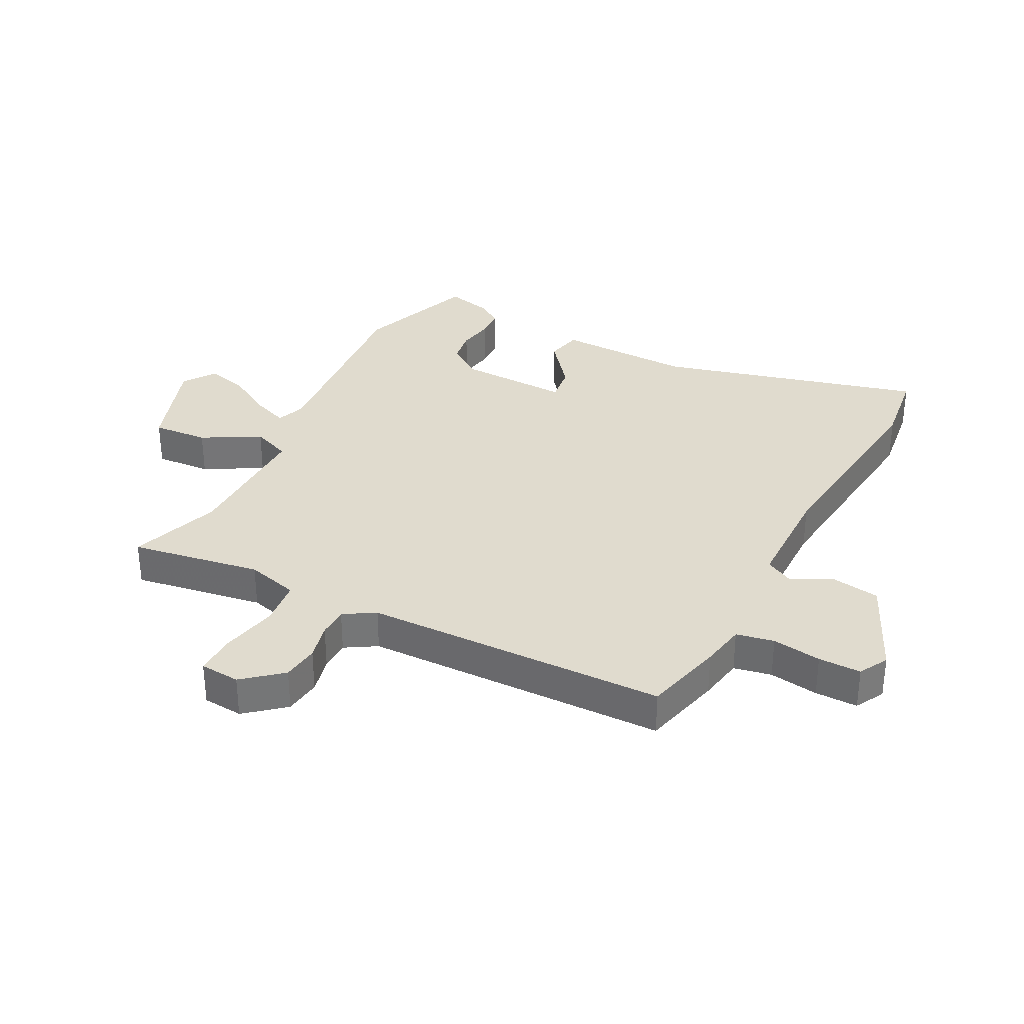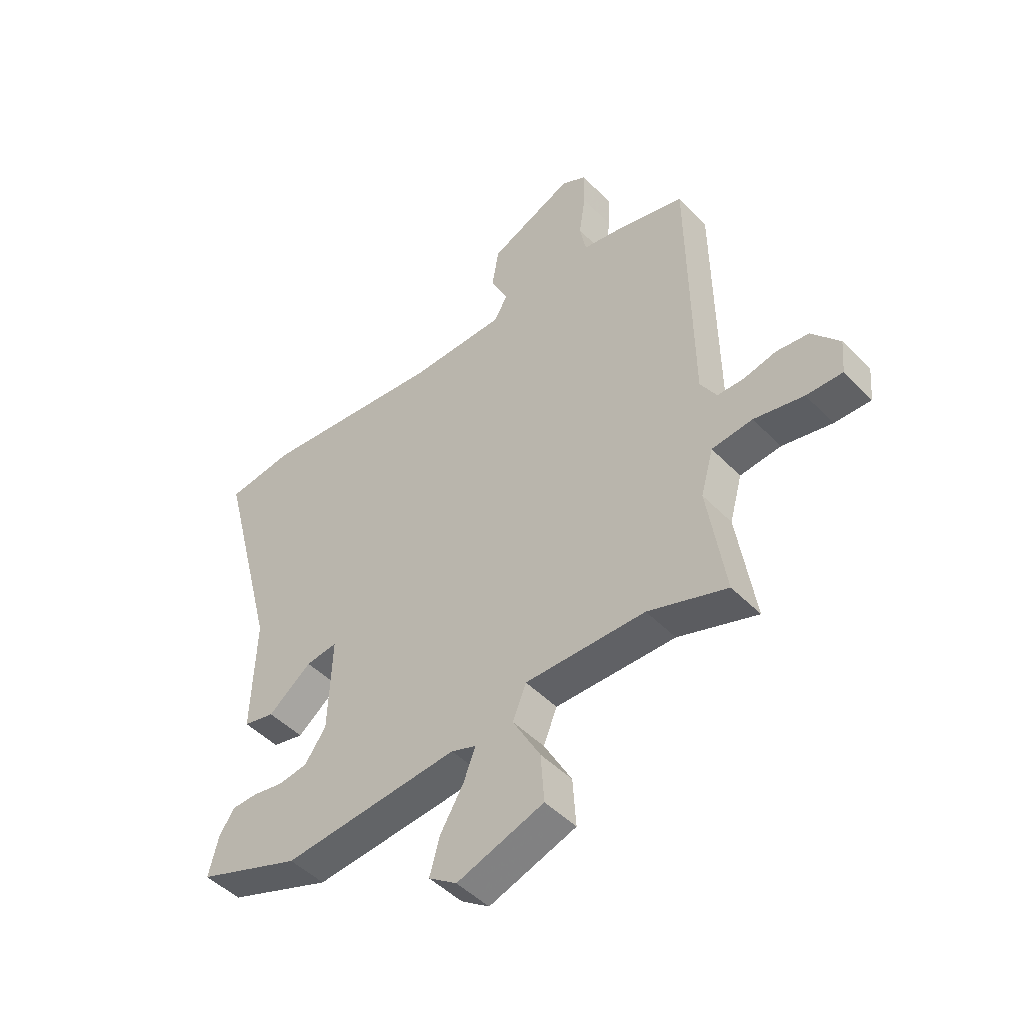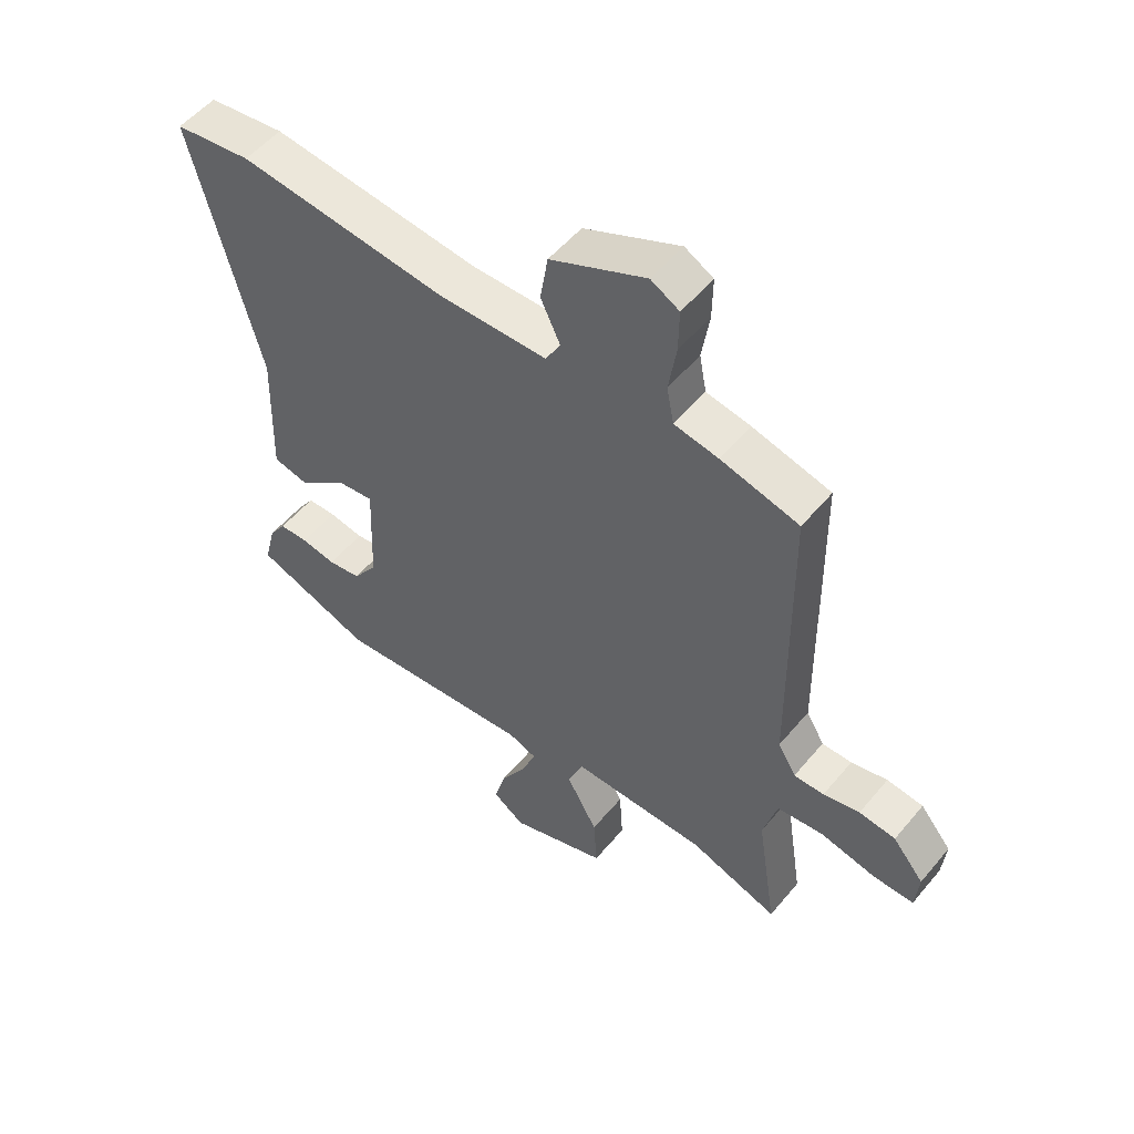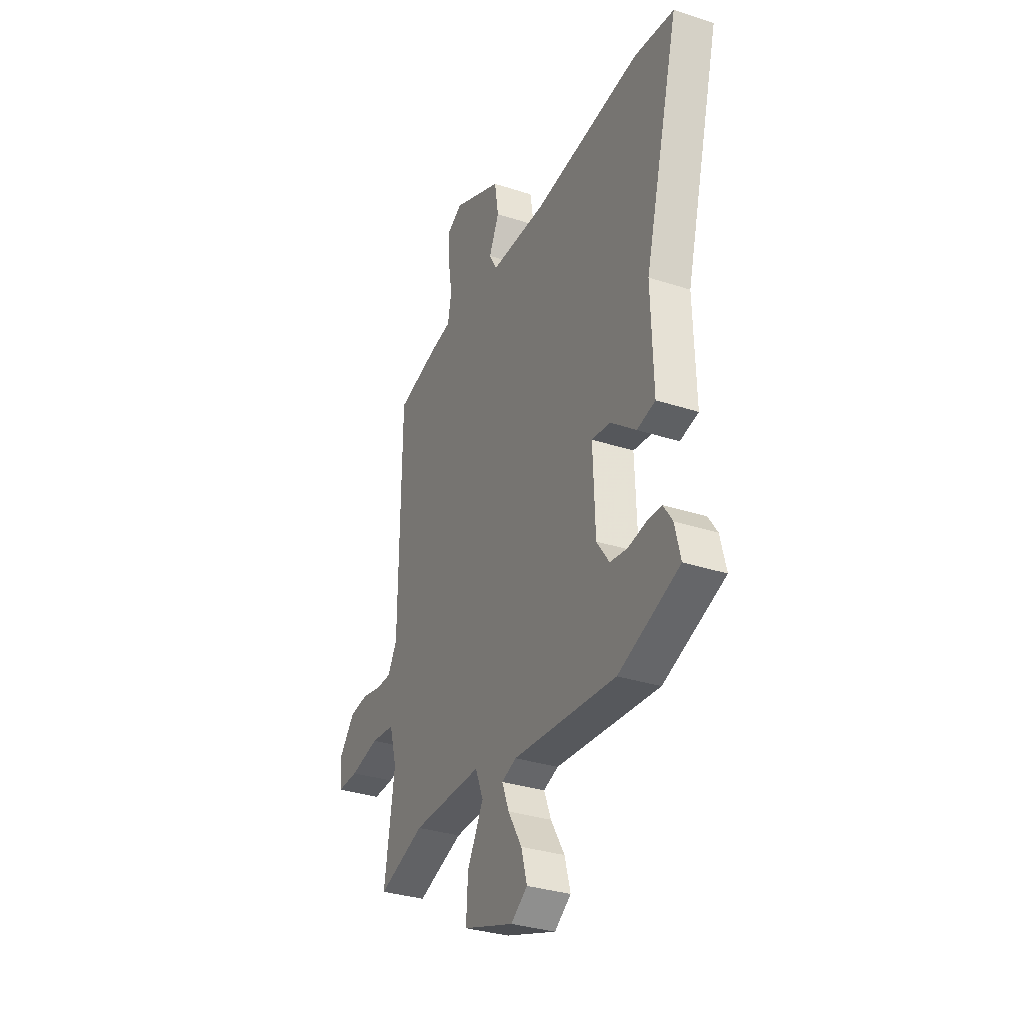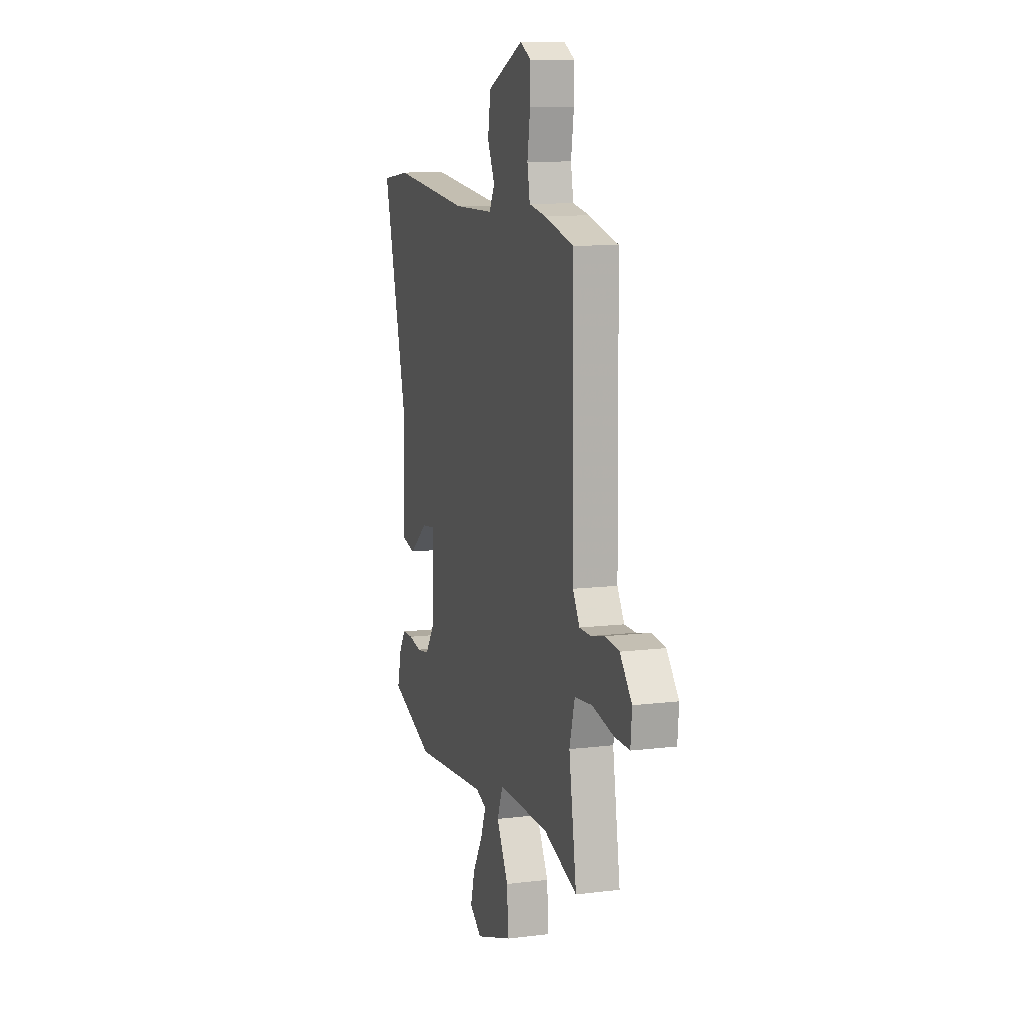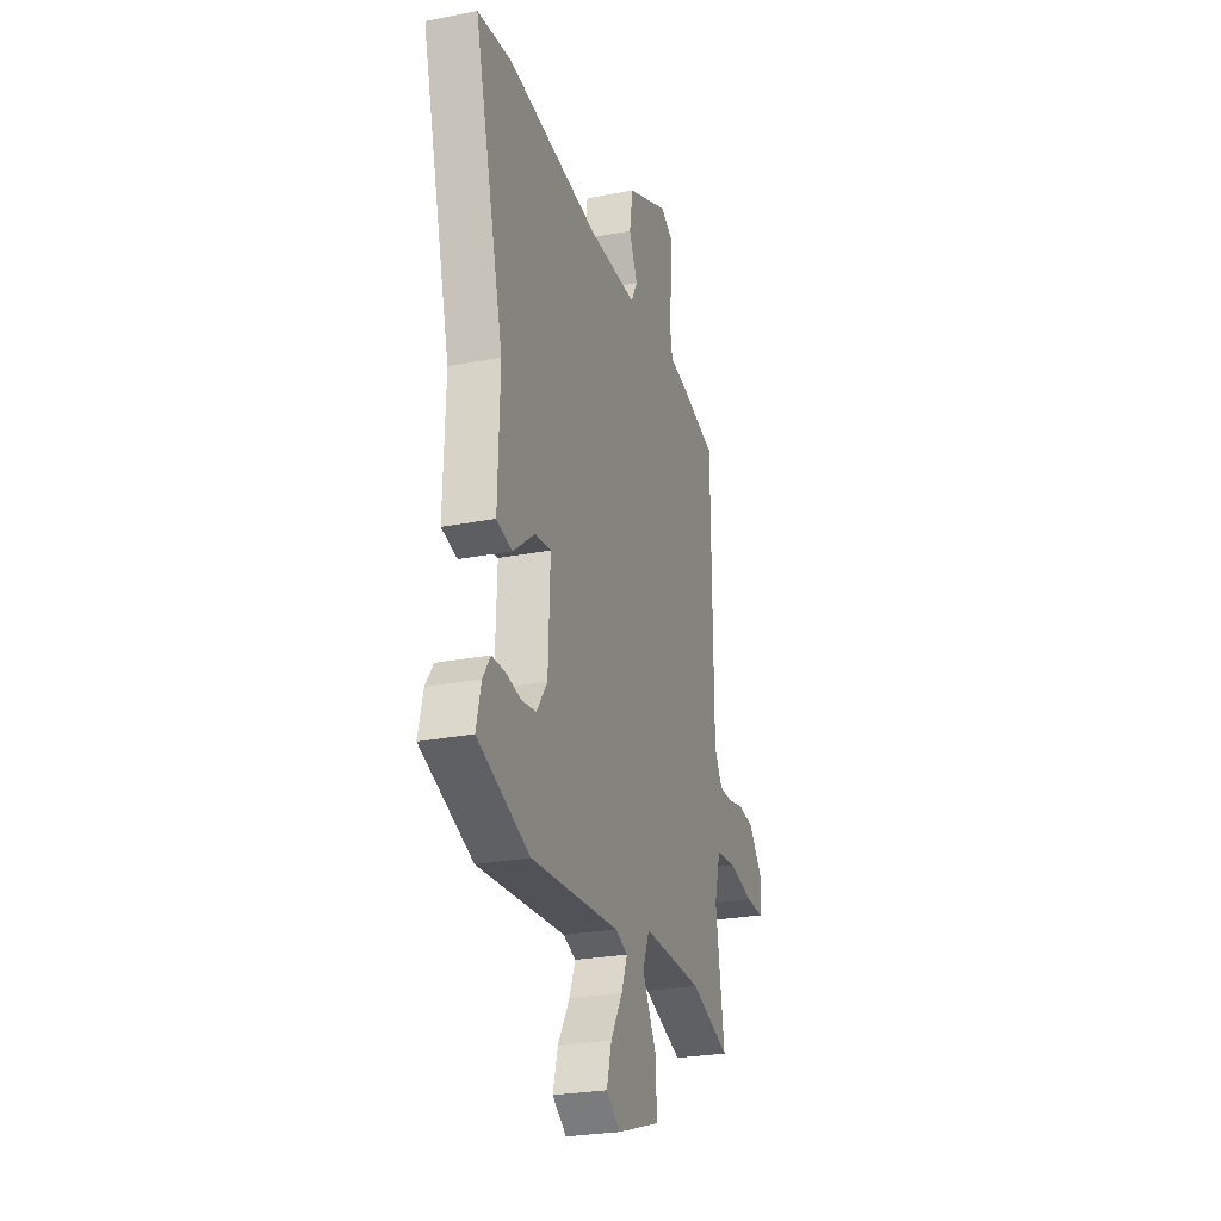
<metadata>
{"format":"obj","ext":"obj","renderer":"f3d","projection":"perspective","resolution":1024,"background":"white","views":[{"elev":33.6,"azim":-63.1,"up":"+Y"},{"elev":-47.8,"azim":-138.6,"up":"+Z"},{"elev":53.1,"azim":-141.3,"up":"+Z"},{"elev":-32.4,"azim":65.5,"up":"+Z"},{"elev":10.6,"azim":-107.2,"up":"+Z"},{"elev":-26.0,"azim":107.2,"up":"+Z"}]}
</metadata>
<code>
v 0.553 0.07 -0.48
v 0.354 0.07 -0.555
v 0.016 0.07 -0.528
v -0.032 0.07 -0.546
v -0.009 0.07 -0.605
v 0.036 0.07 -0.681
v 0.055 0.07 -0.75
v 0.001 0.07 -0.788
v -0.165 0.07 -0.732
v -0.159 0.07 -0.639
v -0.106 0.07 -0.543
v -0.132 0.07 -0.479
v -0.362 0.07 -0.483
v -0.513 0.07 -0.536
v -0.479 0.07 -0.318
v -0.503 0.07 -0.231
v -0.581 0.07 -0.223
v -0.676 0.07 -0.244
v -0.745 0.07 -0.246
v -0.751 0.07 -0.179
v -0.698 0.07 -0.115
v -0.636 0.07 -0.107
v -0.574 0.07 -0.121
v -0.523 0.07 -0.12
v -0.492 0.07 -0.068
v -0.486 0.07 0.438
v -0.353 0.07 0.473
v -0.278 0.07 0.487
v -0.266 0.07 0.55
v -0.279 0.07 0.632
v -0.28 0.07 0.703
v -0.232 0.07 0.73
v -0.07 0.07 0.658
v -0.057 0.07 0.578
v -0.09 0.07 0.508
v -0.065 0.07 0.463
v 0.119 0.07 0.462
v 0.474 0.07 0.503
v 0.604 0.07 0.487
v 0.49 0.07 0.047
v 0.497 0.07 -0.179
v 0.437 0.07 -0.193
v 0.354 0.07 -0.128
v 0.293 0.07 -0.121
v 0.3 0.07 -0.305
v 0.341 0.07 -0.363
v 0.397 0.07 -0.371
v 0.456 0.07 -0.36
v 0.505 0.07 -0.361
v 0.534 0.07 -0.404
v 0.553 0 -0.48
v 0.354 0 -0.555
v 0.016 0 -0.528
v -0.032 0 -0.546
v -0.009 0 -0.605
v 0.036 0 -0.681
v 0.055 0 -0.75
v 0.001 0 -0.788
v -0.165 0 -0.732
v -0.159 0 -0.639
v -0.106 0 -0.543
v -0.132 0 -0.479
v -0.362 0 -0.483
v -0.513 0 -0.536
v -0.479 0 -0.318
v -0.503 0 -0.231
v -0.581 0 -0.223
v -0.676 0 -0.244
v -0.745 0 -0.246
v -0.751 0 -0.179
v -0.698 0 -0.115
v -0.636 0 -0.107
v -0.574 0 -0.121
v -0.523 0 -0.12
v -0.492 0 -0.068
v -0.486 0 0.438
v -0.353 0 0.473
v -0.278 0 0.487
v -0.266 0 0.55
v -0.279 0 0.632
v -0.28 0 0.703
v -0.232 0 0.73
v -0.07 0 0.658
v -0.057 0 0.578
v -0.09 0 0.508
v -0.065 0 0.463
v 0.119 0 0.462
v 0.474 0 0.503
v 0.604 0 0.487
v 0.49 0 0.047
v 0.497 0 -0.179
v 0.437 0 -0.193
v 0.354 0 -0.128
v 0.293 0 -0.121
v 0.3 0 -0.305
v 0.341 0 -0.363
v 0.397 0 -0.371
v 0.456 0 -0.36
v 0.505 0 -0.361
v 0.534 0 -0.404
f 1 2 3
f 50 1 3
f 49 50 3
f 48 49 3
f 47 48 3
f 46 47 3 4
f 45 46 4
f 44 45 4
f 40 41 42 43
f 40 43 44
f 39 40 44
f 38 39 44
f 37 38 44
f 36 37 44 4
f 33 34 35
f 32 33 35
f 31 32 35
f 30 31 35
f 29 30 35
f 35 36 4
f 29 35 4
f 28 29 4
f 27 28 4
f 26 27 4
f 25 26 4
f 21 22 23
f 20 21 23
f 19 20 23
f 18 19 23
f 17 18 23
f 16 17 23 24
f 15 16 24 25
f 13 14 15
f 12 13 15 25
f 9 10 11
f 8 9 11
f 7 8 11
f 6 7 11
f 5 6 11
f 5 11 12
f 4 5 12 25
f 53 52 51
f 53 51 100
f 53 100 99
f 53 99 98
f 53 98 97
f 54 53 97 96
f 54 96 95
f 54 95 94
f 93 92 91 90
f 94 93 90
f 94 90 89
f 94 89 88
f 94 88 87
f 54 94 87 86
f 85 84 83
f 85 83 82
f 85 82 81
f 85 81 80
f 85 80 79
f 54 86 85
f 54 85 79
f 54 79 78
f 54 78 77
f 54 77 76
f 54 76 75
f 73 72 71
f 73 71 70
f 73 70 69
f 73 69 68
f 73 68 67
f 74 73 67 66
f 75 74 66 65
f 65 64 63
f 75 65 63 62
f 61 60 59
f 61 59 58
f 61 58 57
f 61 57 56
f 61 56 55
f 62 61 55
f 75 62 55 54
f 1 51 52 2
f 2 52 53 3
f 3 53 54 4
f 4 54 55 5
f 5 55 56 6
f 6 56 57 7
f 7 57 58 8
f 8 58 59 9
f 9 59 60 10
f 10 60 61 11
f 11 61 62 12
f 12 62 63 13
f 13 63 64 14
f 14 64 65 15
f 15 65 66 16
f 16 66 67 17
f 17 67 68 18
f 18 68 69 19
f 19 69 70 20
f 20 70 71 21
f 21 71 72 22
f 22 72 73 23
f 23 73 74 24
f 24 74 75 25
f 25 75 76 26
f 26 76 77 27
f 27 77 78 28
f 28 78 79 29
f 29 79 80 30
f 30 80 81 31
f 31 81 82 32
f 32 82 83 33
f 33 83 84 34
f 34 84 85 35
f 35 85 86 36
f 36 86 87 37
f 37 87 88 38
f 38 88 89 39
f 39 89 90 40
f 40 90 91 41
f 41 91 92 42
f 42 92 93 43
f 43 93 94 44
f 44 94 95 45
f 45 95 96 46
f 46 96 97 47
f 47 97 98 48
f 48 98 99 49
f 49 99 100 50
f 50 100 51 1

</code>
